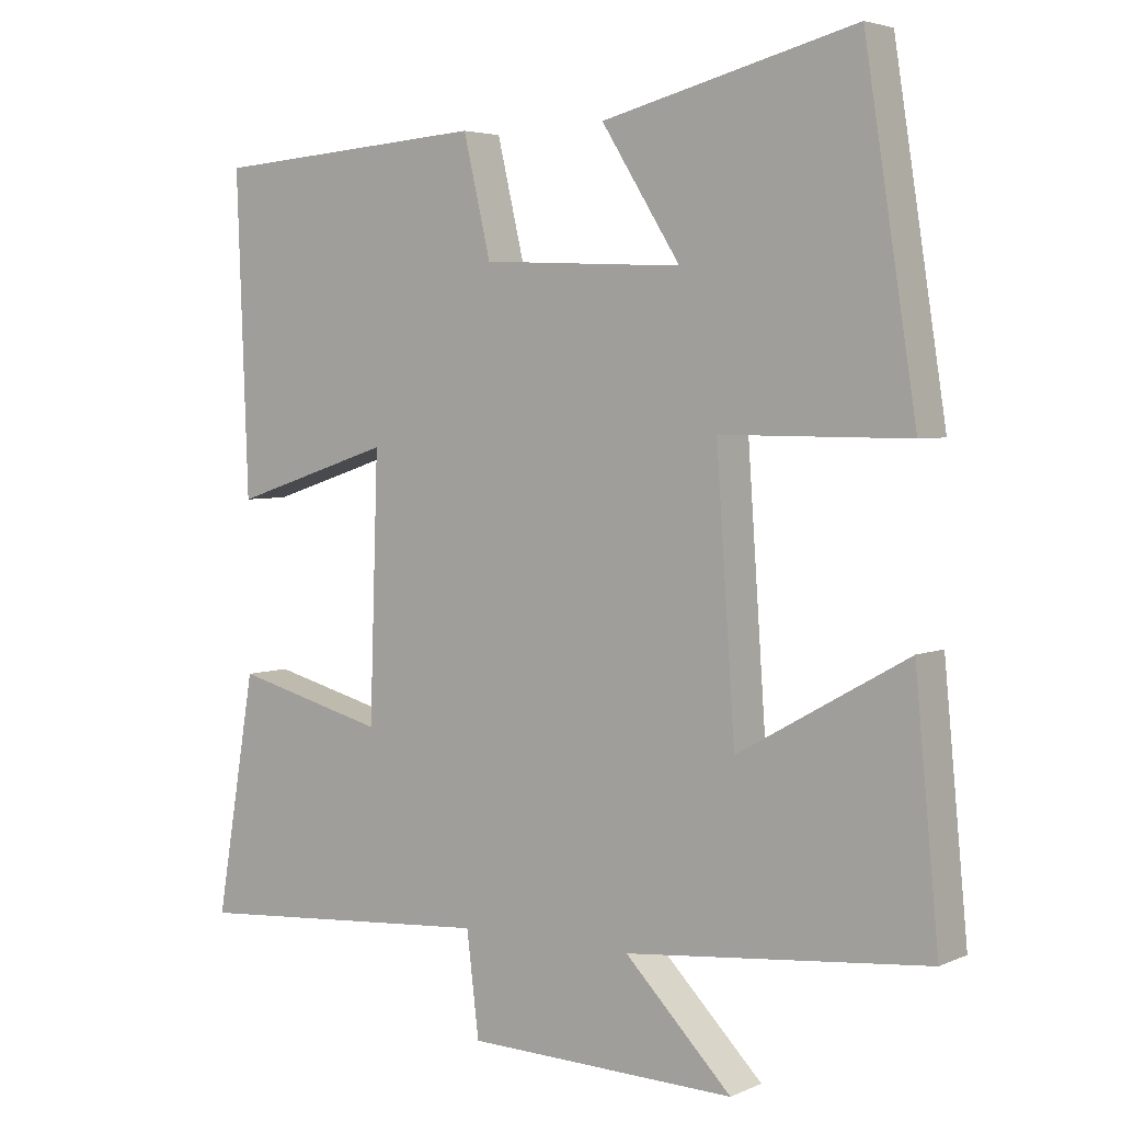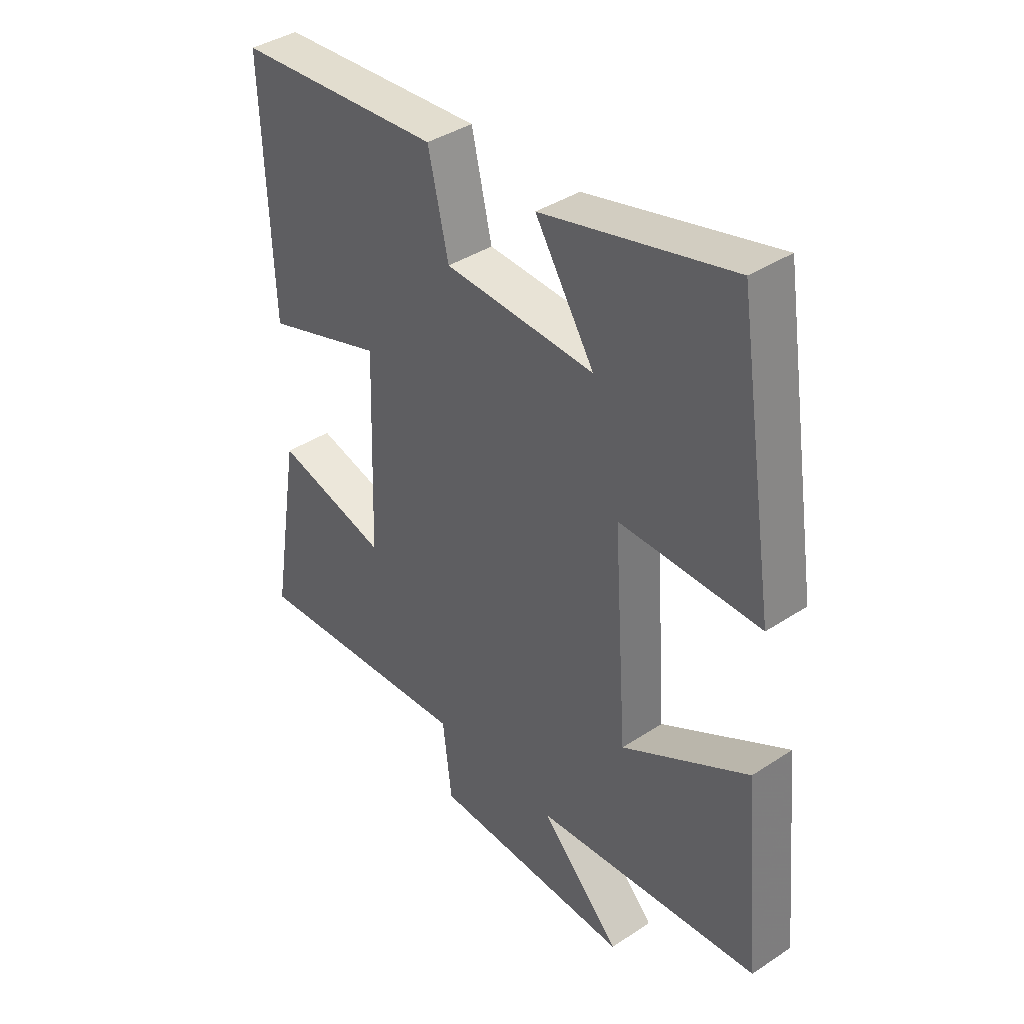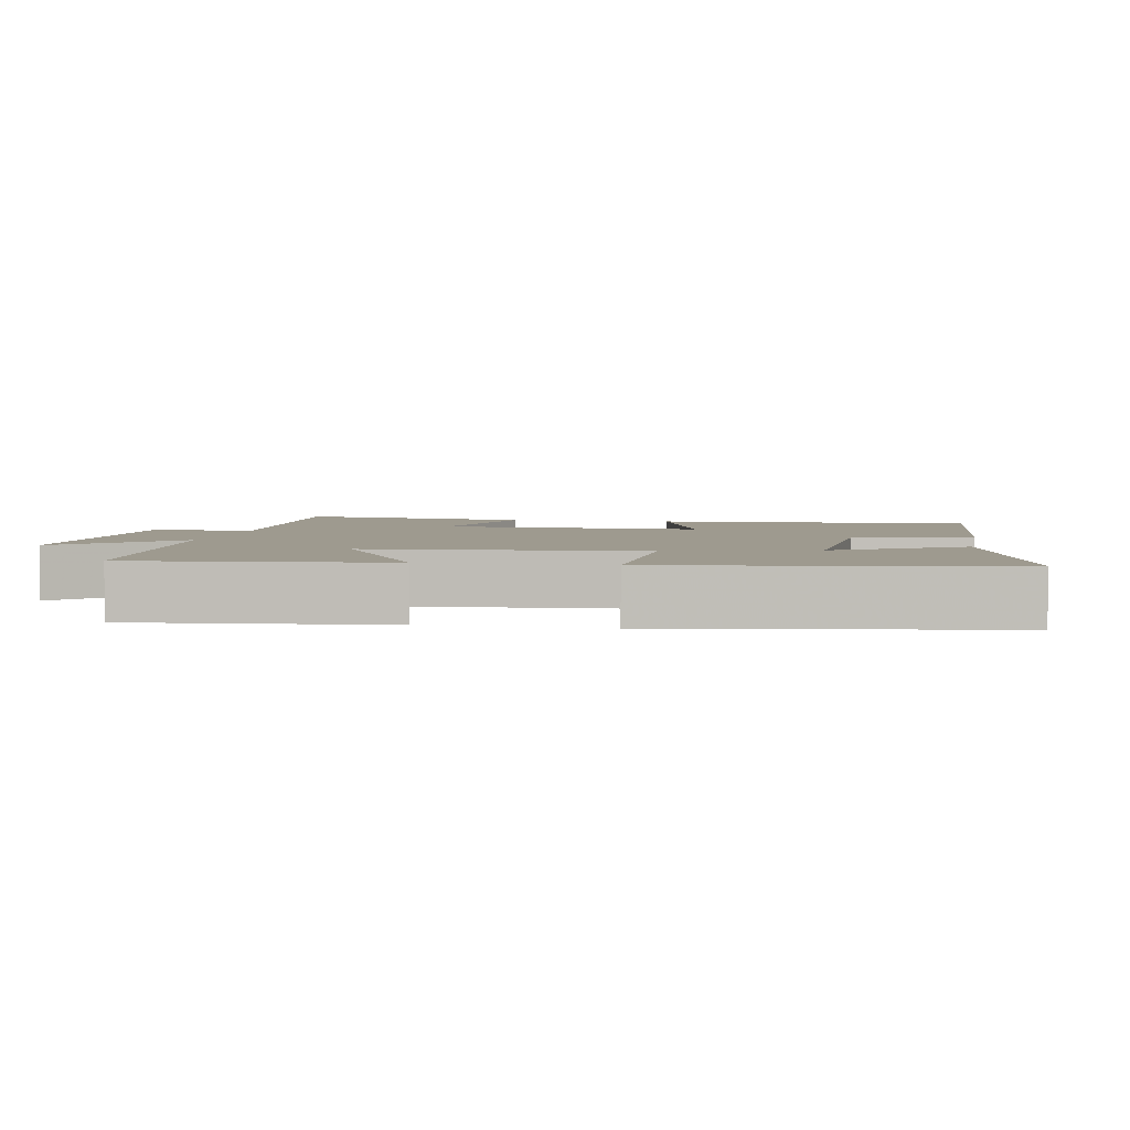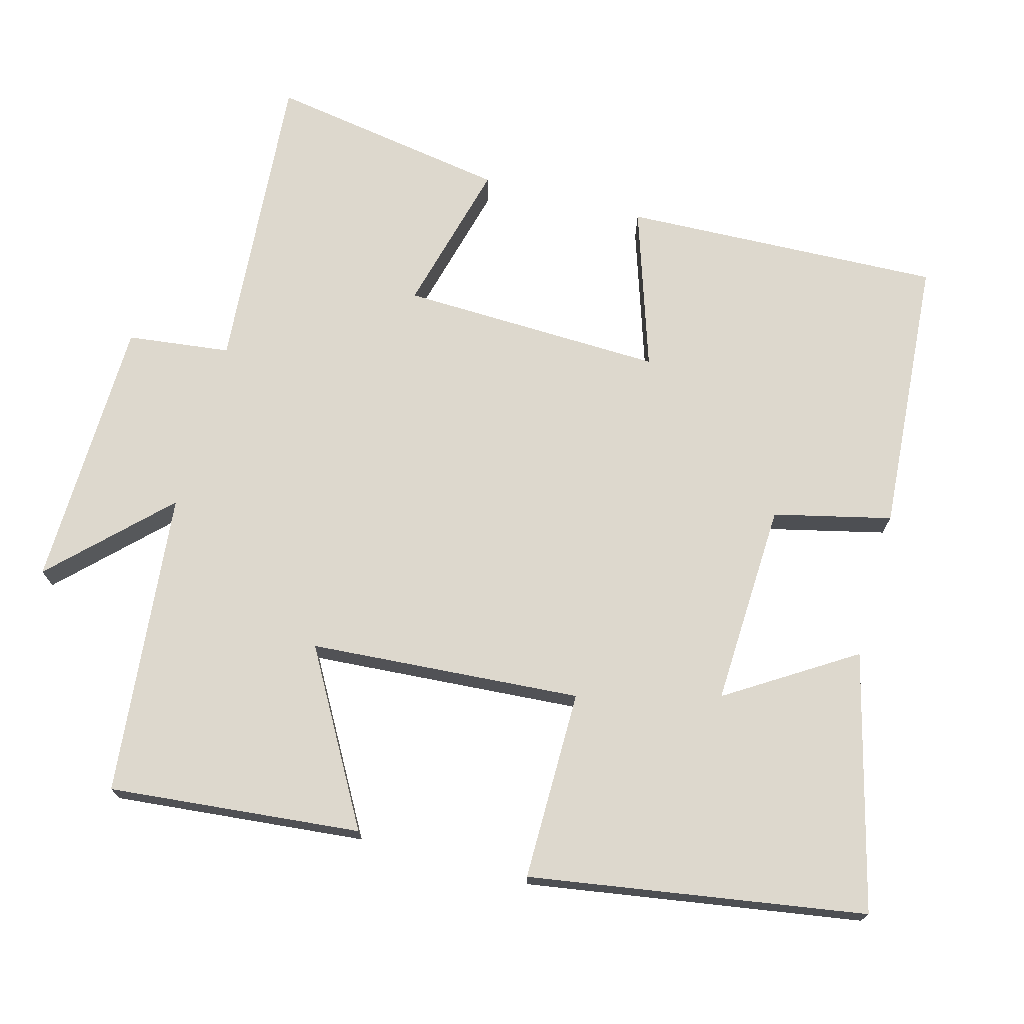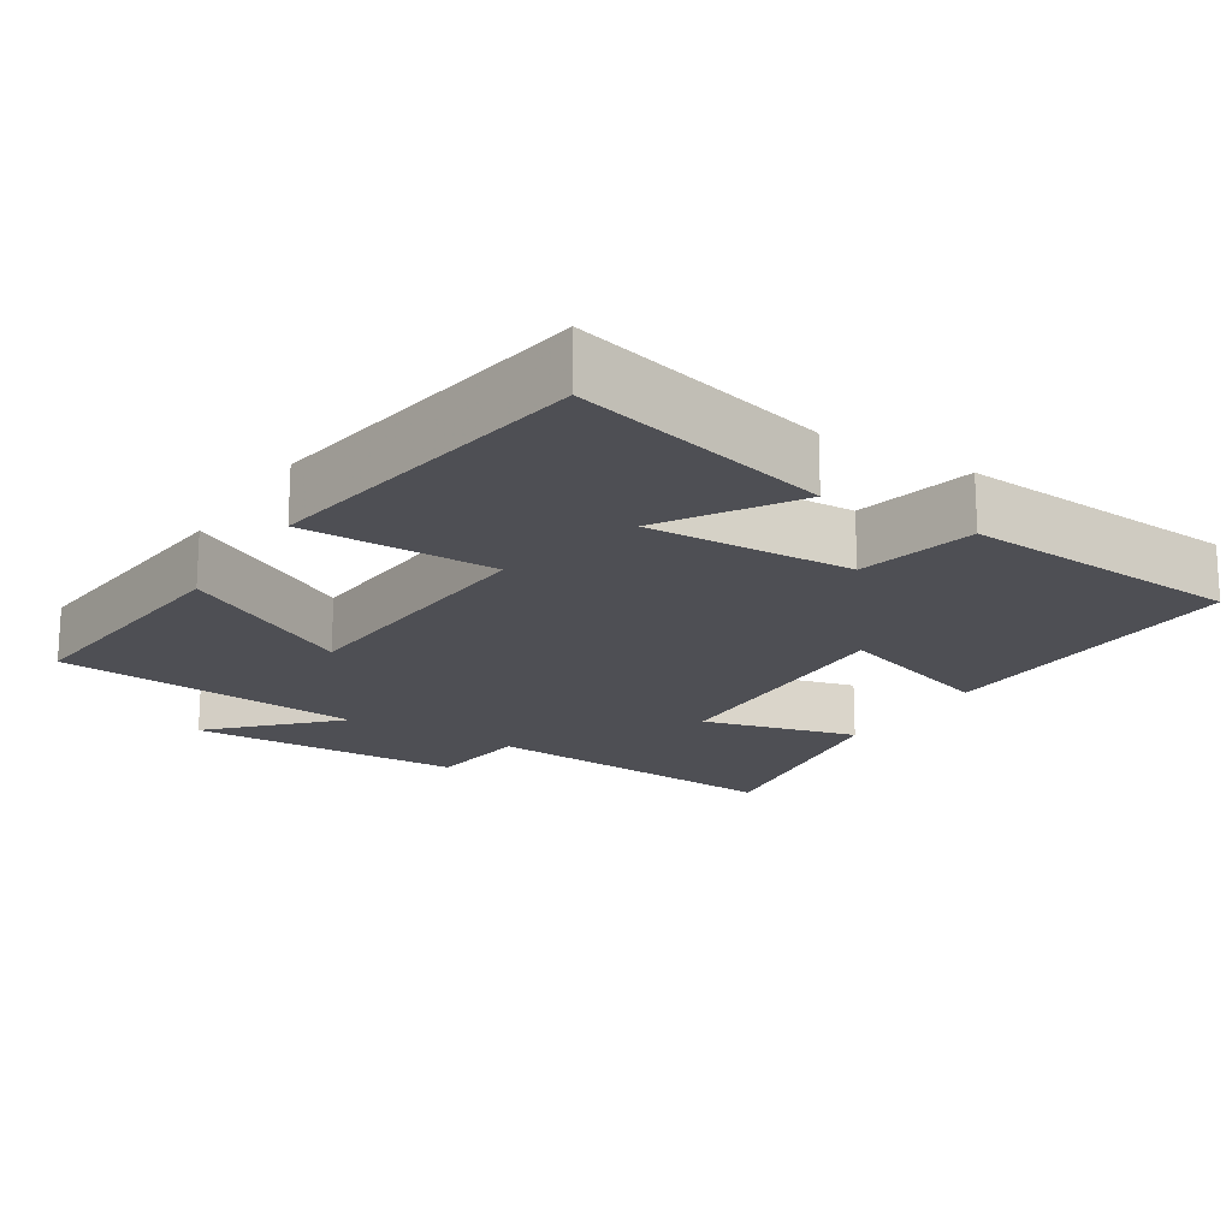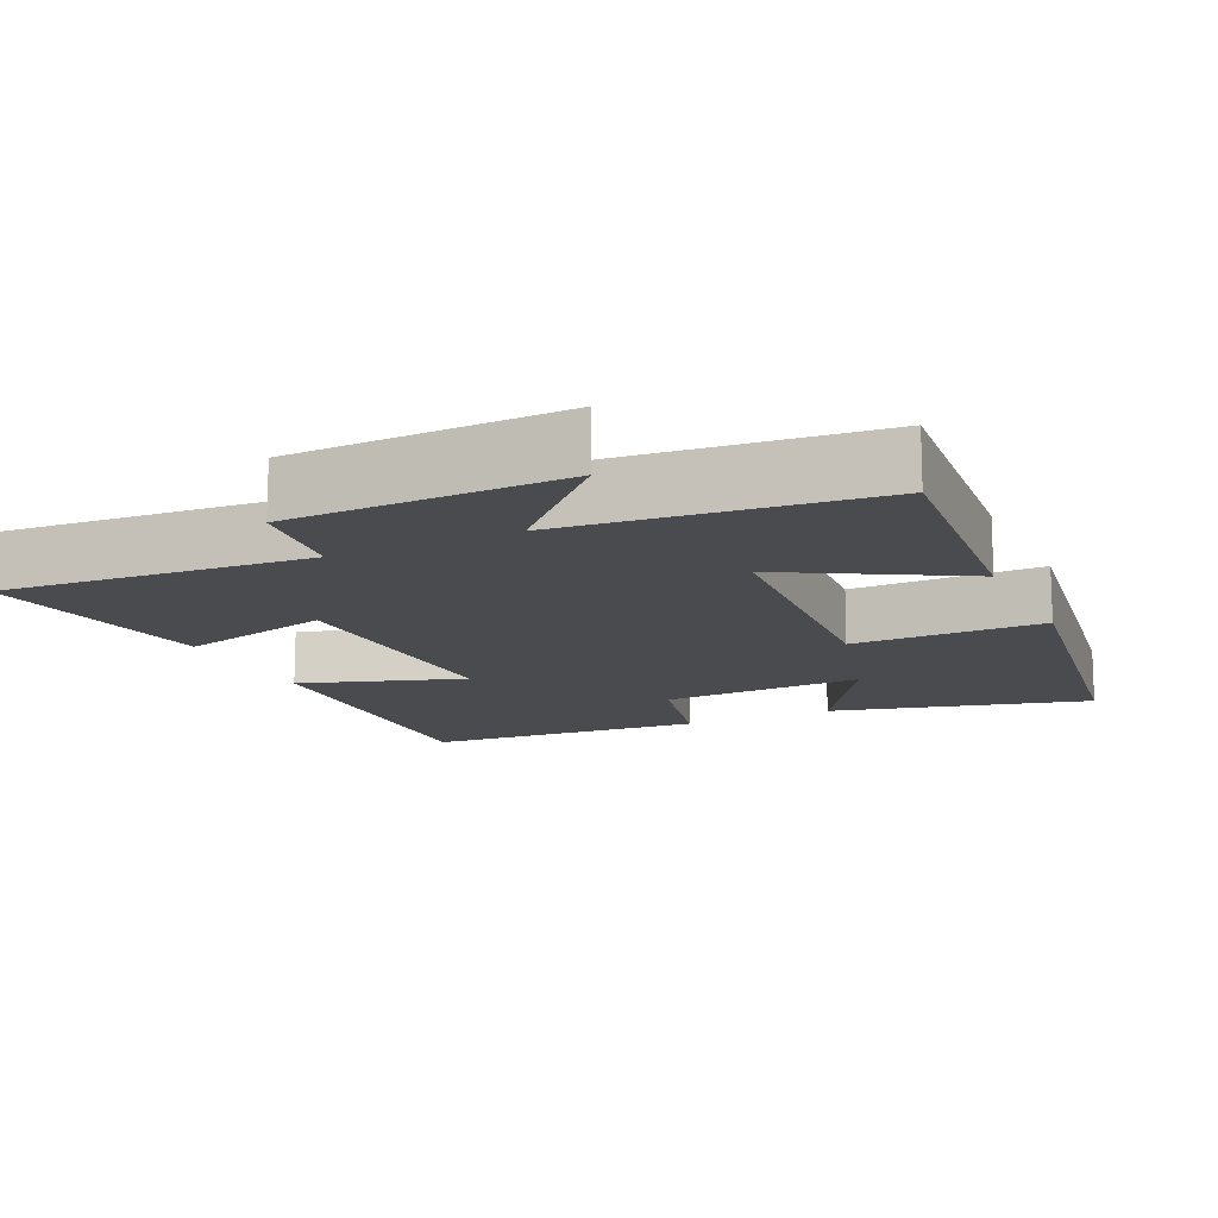
<metadata>
{"format":"obj","ext":"obj","renderer":"f3d","projection":"perspective","resolution":1024,"background":"white","views":[{"elev":4.1,"azim":-144.2,"up":"+Z"},{"elev":39.2,"azim":-129.4,"up":"+Z"},{"elev":3.8,"azim":-79.3,"up":"+Y"},{"elev":72.3,"azim":-74.9,"up":"+Y"},{"elev":-18.4,"azim":-32.2,"up":"+Y"},{"elev":-14.0,"azim":-154.9,"up":"+Y"}]}
</metadata>
<code>
v -0.533 0.07 -0.459
v -0.5 0.07 -0.112
v -0.264 0.07 -0.245
v -0.238 0.07 0.129
v -0.5 0.07 0.128
v -0.428 0.07 0.59
v -0.075 0.07 0.5
v -0.185 0.07 0.326
v 0.095 0.07 0.338
v 0.133 0.07 0.5
v 0.516 0.07 0.472
v 0.5 0.07 0.033
v 0.277 0.07 0.106
v 0.289 0.07 -0.256
v 0.5 0.07 -0.201
v 0.555 0.07 -0.532
v 0.132 0.07 -0.5
v 0.115 0.07 -0.642
v -0.261 0.07 -0.652
v -0.112 0.07 -0.5
v -0.533 0 -0.459
v -0.5 0 -0.112
v -0.264 0 -0.245
v -0.238 0 0.129
v -0.5 0 0.128
v -0.428 0 0.59
v -0.075 0 0.5
v -0.185 0 0.326
v 0.095 0 0.338
v 0.133 0 0.5
v 0.516 0 0.472
v 0.5 0 0.033
v 0.277 0 0.106
v 0.289 0 -0.256
v 0.5 0 -0.201
v 0.555 0 -0.532
v 0.132 0 -0.5
v 0.115 0 -0.642
v -0.261 0 -0.652
v -0.112 0 -0.5
f 17 18 19 20
f 1 2 3
f 20 1 3
f 17 20 3
f 14 15 16 17
f 17 3 4
f 14 17 4
f 13 14 4
f 11 12 13
f 10 11 13
f 9 10 13
f 8 9 13 4
f 5 6 7 8
f 4 5 8
f 40 39 38 37
f 23 22 21
f 23 21 40
f 23 40 37
f 37 36 35 34
f 24 23 37
f 24 37 34
f 24 34 33
f 33 32 31
f 33 31 30
f 33 30 29
f 24 33 29 28
f 28 27 26 25
f 28 25 24
f 1 21 22 2
f 2 22 23 3
f 3 23 24 4
f 4 24 25 5
f 5 25 26 6
f 6 26 27 7
f 7 27 28 8
f 8 28 29 9
f 9 29 30 10
f 10 30 31 11
f 11 31 32 12
f 12 32 33 13
f 13 33 34 14
f 14 34 35 15
f 15 35 36 16
f 16 36 37 17
f 17 37 38 18
f 18 38 39 19
f 19 39 40 20
f 20 40 21 1

</code>
